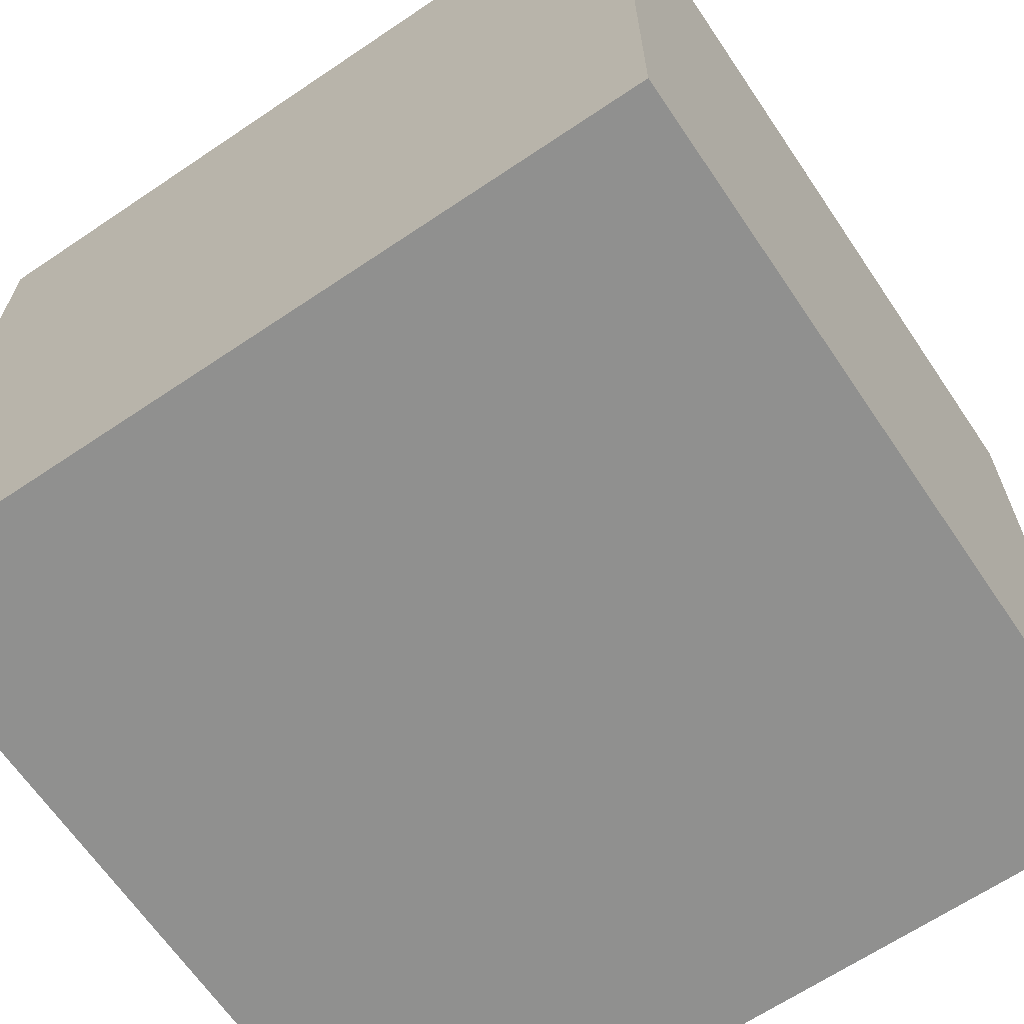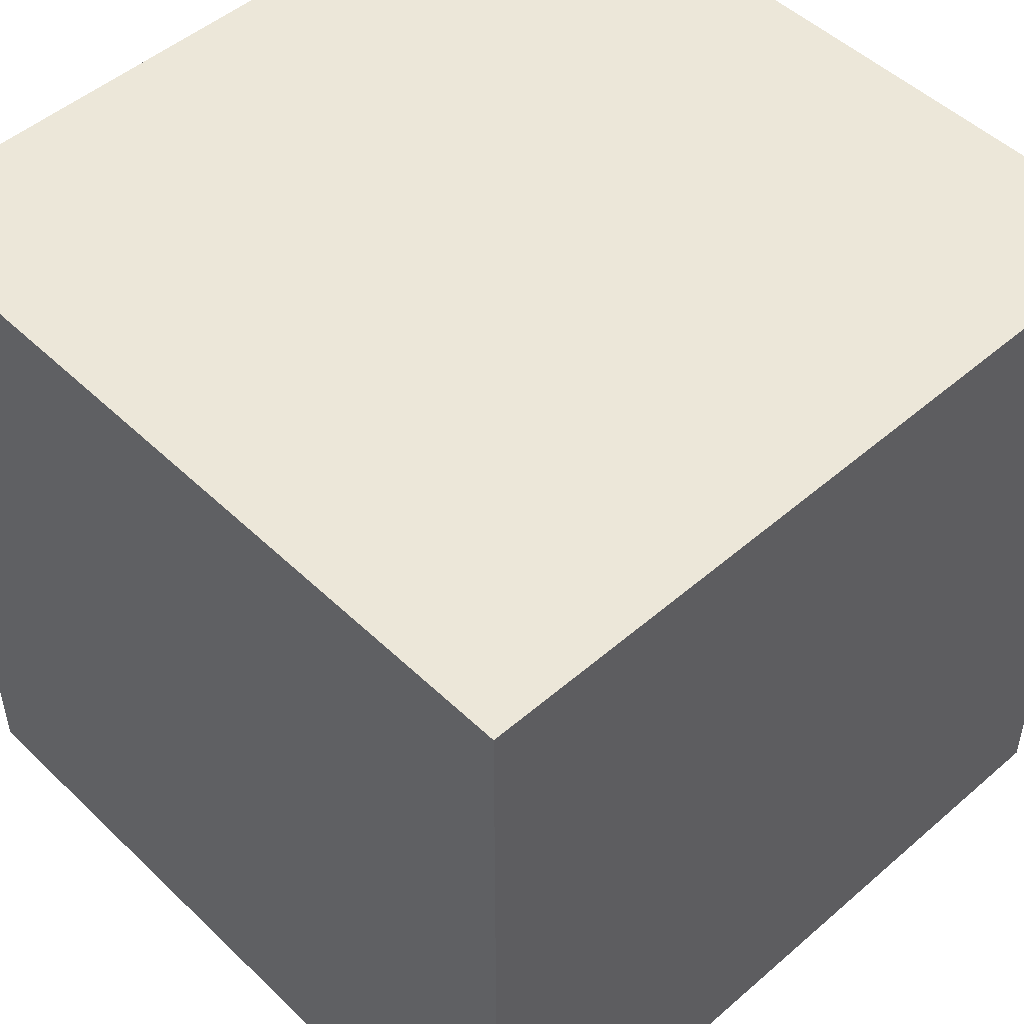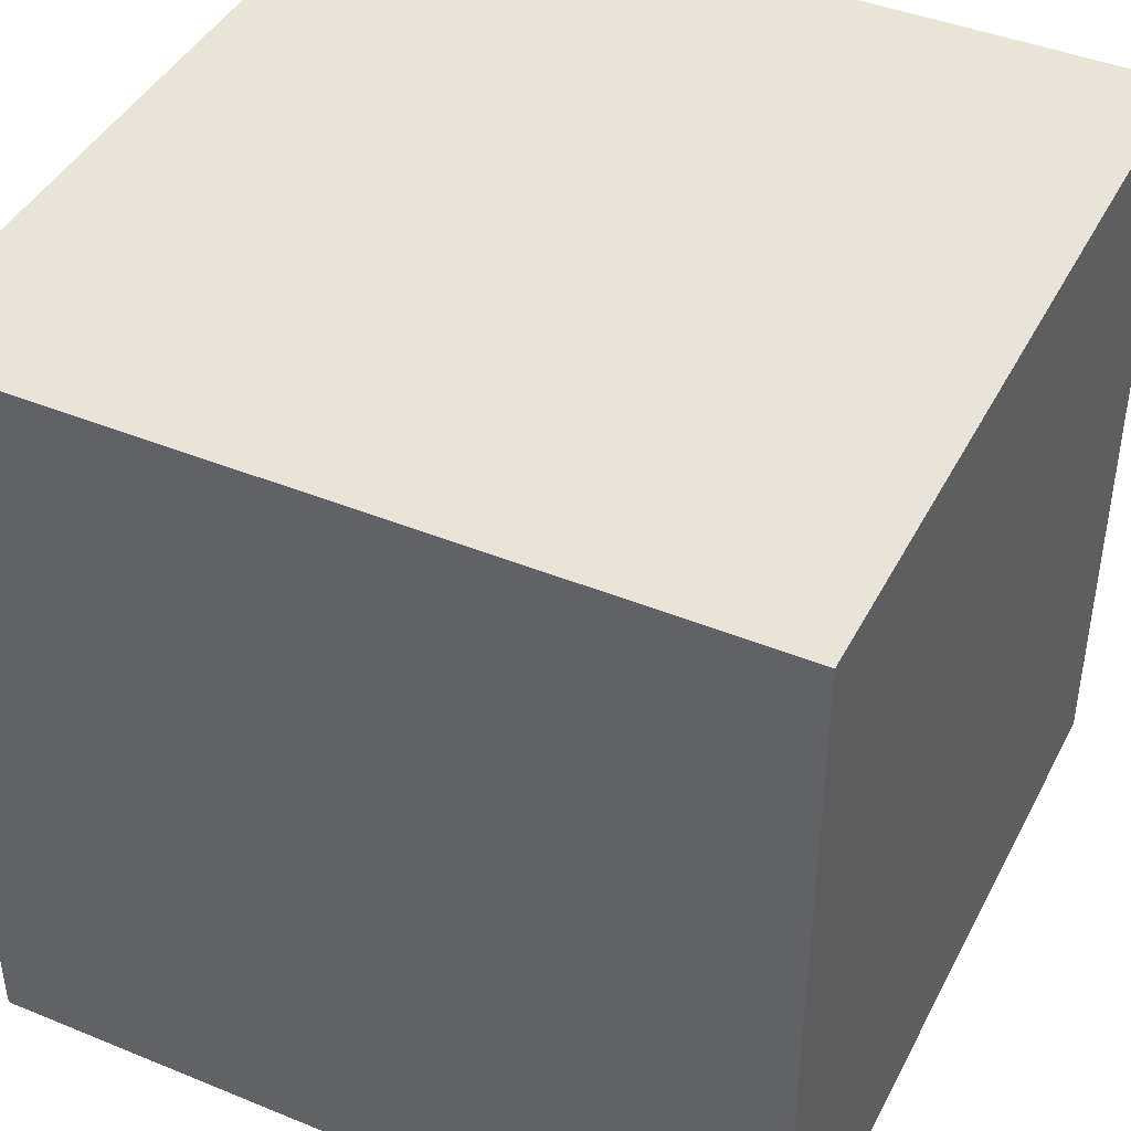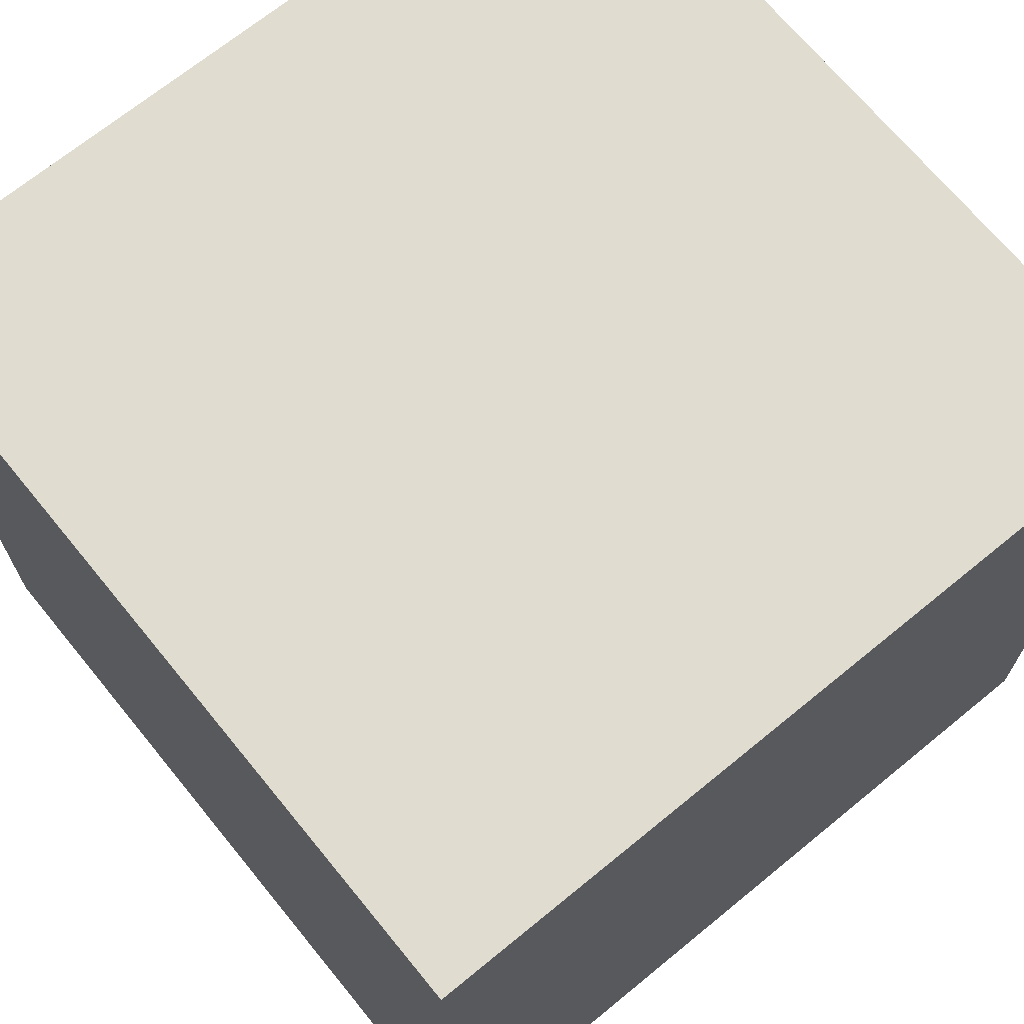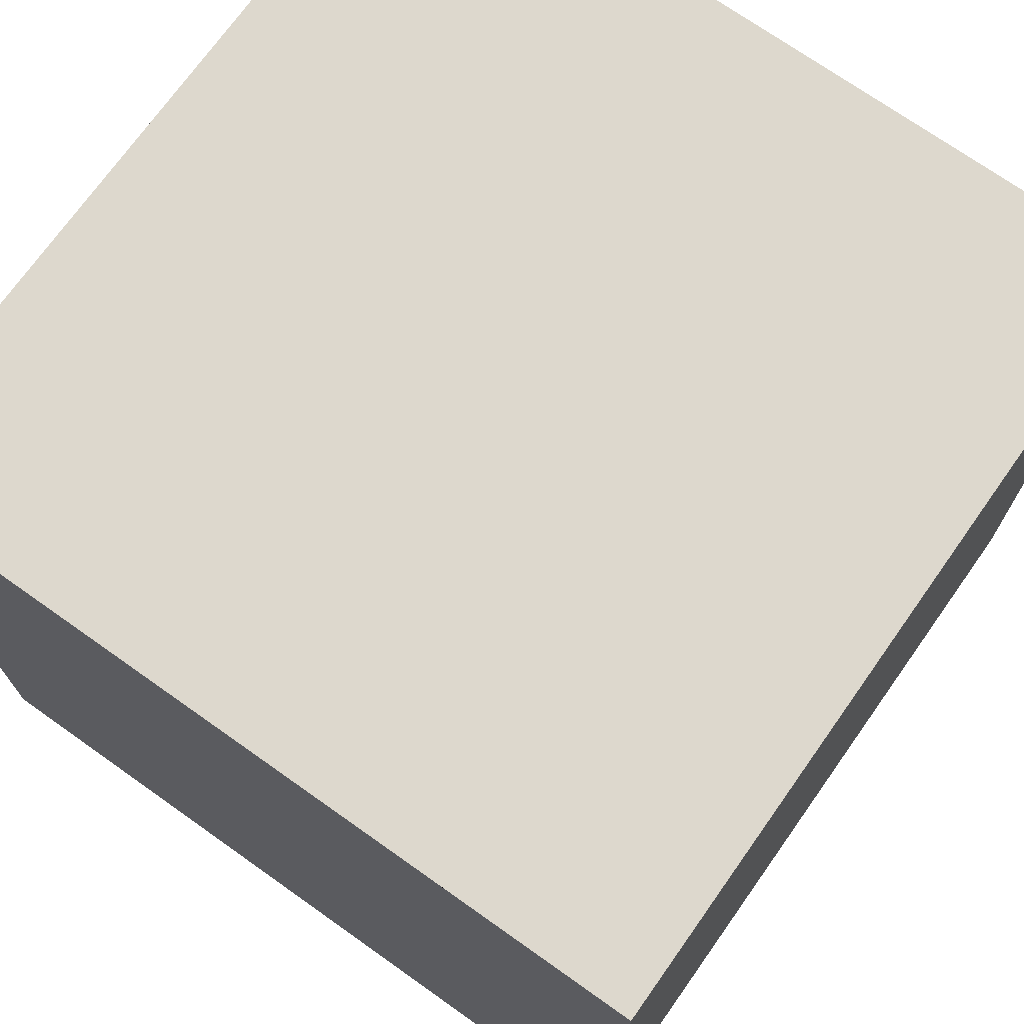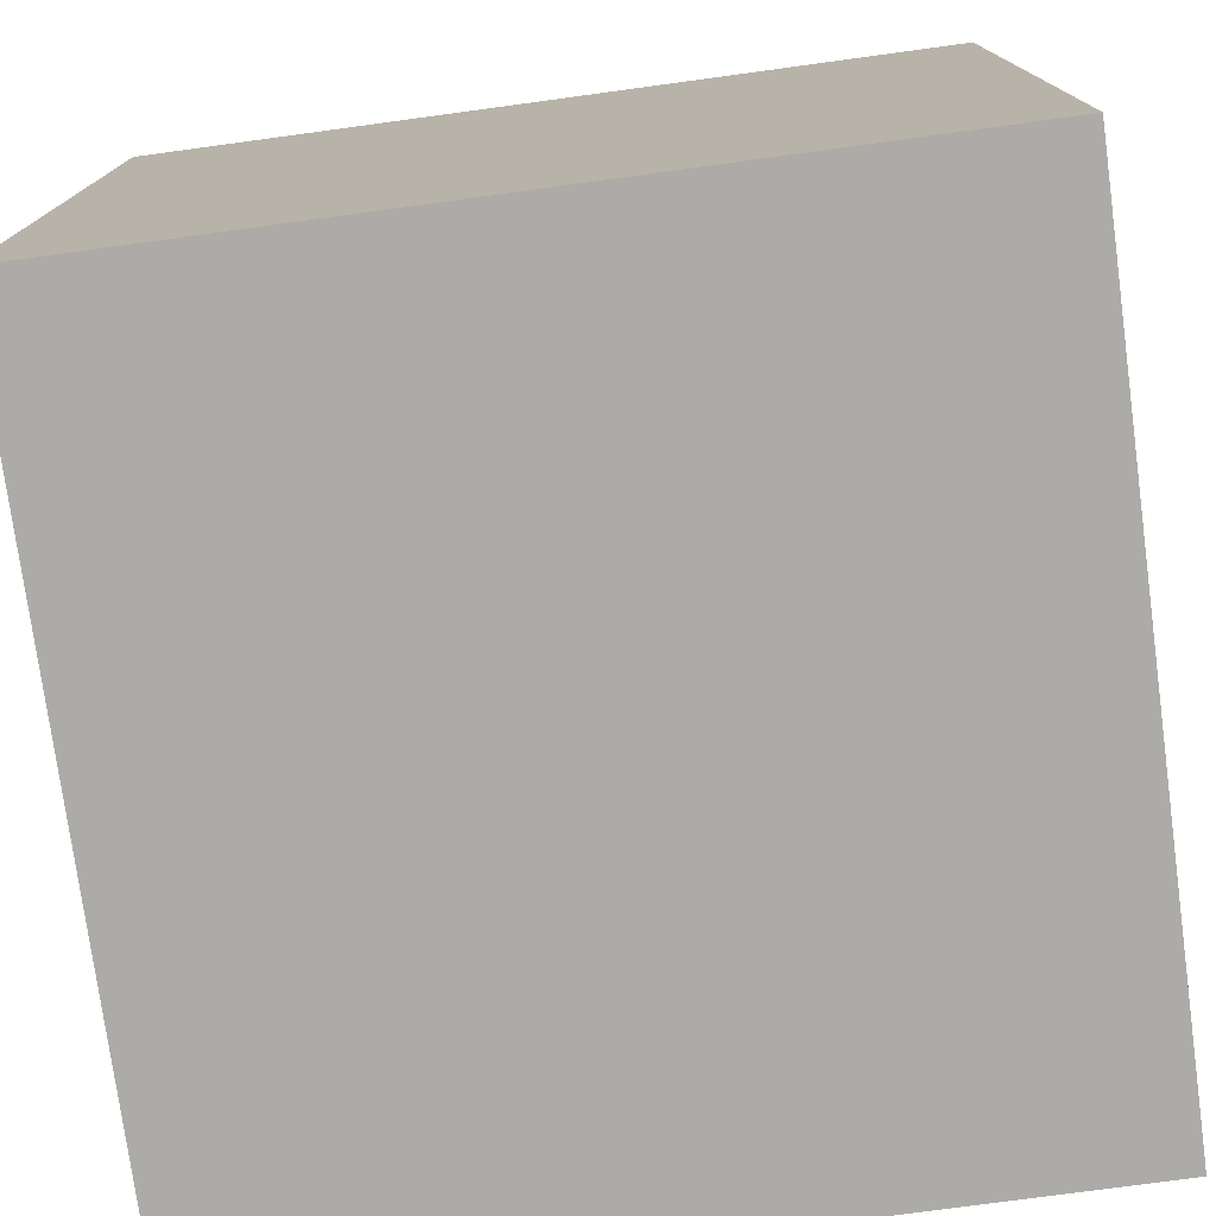
<metadata>
{"format":"obj","ext":"obj","renderer":"f3d","projection":"perspective","resolution":1024,"background":"white","views":[{"elev":-65.6,"azim":124.1,"up":"+Z"},{"elev":49.7,"azim":-133.6,"up":"+Y"},{"elev":42.9,"azim":115.9,"up":"+Y"},{"elev":69.5,"azim":140.7,"up":"+Y"},{"elev":72.1,"azim":35.3,"up":"+Z"},{"elev":-76.4,"azim":97.7,"up":"+Z"}]}
</metadata>
<code>
o whiteAndRedRoom
g whiteAndRedRoom
v 8 40 0
v 8 40 4
v 4 40 0
v 4 40 4
v 8 40 8
v 4 40 8
v 0 40 0
v 0 40 4
v 0 40 8
v 8 0 4
v 8 0 8
v 8 8 4
v 8 8 8
v -24 0 8
v -28 0 8
v -24 8 8
v -28 8 8
v -32 0 4
v -32 0 0
v -32 8 4
v -32 8 0
v -32 0 8
v -32 8 8
v 0 0 -32
v 4 0 -32
v 0 8 -32
v 4 8 -32
v 8 0 0
v 8 8 0
v 8 0 -32
v 8 8 -32
v 8 16 0
v 8 16 4
v -32 16 4
v -32 16 0
v -28 16 8
v -32 16 8
v 8 16 8
v 0 16 -32
v 4 16 -32
v -24 16 8
v 8 16 -32
v 8 24 0
v 8 24 4
v -32 24 4
v -32 24 0
v -28 24 8
v -32 24 8
v 8 24 8
v 0 24 -32
v 4 24 -32
v -24 24 8
v 8 24 -32
v 8 32 0
v 8 32 4
v -32 32 4
v -32 32 0
v -28 32 8
v -32 32 8
v 8 32 8
v 0 32 -32
v 4 32 -32
v -24 32 8
v 8 32 -32
v -32 40 4
v -32 40 0
v 4 32 8
v 0 32 8
v -32 40 8
v 0 40 -32
v 4 40 -32
v 8 40 -32
v -8 40 4
v -8 40 8
v -8 32 -32
v -8 40 -32
v -8 40 0
v -8 32 8
v -8 24 -32
v -4 32 8
v 4 0 8
v 0 0 8
v -4 0 8
v -8 0 8
v 0 24 8
v 0 16 8
v 0 8 8
v -8 0 -32
v -8 8 -32
v 0 0 4
v 0 0 0
v -8 16 -32
v -16 40 4
v -16 40 8
v -16 32 -32
v -16 40 -32
v -16 40 0
v -16 32 8
v -16 24 -32
v -12 32 8
v -12 0 8
v -16 0 8
v -8 24 8
v -8 16 8
v -8 8 8
v -16 0 -32
v -16 8 -32
v -8 0 4
v -16 0 4
v -8 0 0
v -16 0 0
v -16 16 -32
v -24 40 4
v -24 40 8
v -24 32 -32
v -24 40 -32
v -24 40 0
v -24 24 -32
v -20 32 8
v -20 0 8
v -16 24 8
v -16 16 8
v -24 0 -32
v -24 8 -32
v -16 0 6
v -16 0 2
v -24 0 6
v -24 0 2
v -24 0 4
v -24 0 0
v -24 16 -32
v -32 32 -32
v -32 40 -32
v -32 24 -32
v -16 8 8
v -32 0 -32
v -32 8 -32
v -32 16 -32
v 4 40 -8
v 0 40 -8
v 8 32 -8
v 8 40 -8
v 8 24 -8
v -8 40 -8
v -16 40 -8
v -24 40 -8
v -32 32 -8
v -32 24 -8
v -32 40 -8
v -32 16 -8
v -32 8 -8
v -32 0 -8
v 4 0 0
v 0 0 -8
v 4 0 -8
v 8 0 -8
v 8 8 -8
v -24 0 -8
v -16 0 -8
v -8 0 -8
v 8 16 -8
v 4 40 -16
v 0 40 -16
v 8 32 -16
v 8 40 -16
v 8 24 -16
v -8 40 -16
v -16 40 -16
v -24 40 -16
v -32 32 -16
v -32 24 -16
v -32 40 -16
v -32 16 -16
v -32 8 -16
v -32 0 -16
v 0 0 -16
v 4 0 -16
v -24 0 -16
v 8 0 -16
v 8 8 -16
v -16 0 -16
v -8 0 -16
v 8 16 -16
v 4 40 -24
v 0 40 -24
v 8 32 -24
v 8 40 -24
v 8 24 -24
v -8 40 -24
v -16 40 -24
v -24 40 -24
v -32 32 -24
v -32 24 -24
v -32 40 -24
v -32 16 -24
v -32 8 -24
v -32 0 -24
v 0 0 -24
v 4 0 -24
v -24 0 -24
v 8 0 -24
v 8 8 -24
v -16 0 -24
v -8 0 -24
v 8 16 -24
f 1 2 4 3
f 2 5 6 4
f 3 4 8 7
f 4 6 9 8
f 8 9 74 73
f 7 8 73 77
f 68 67 80 78
f 67 60 68 80
f 81 82 84 83
f 11 81 83 82
f 11 10 90 82
f 10 28 91 90
f 73 74 94 93
f 77 73 93 97
f 78 80 100 98
f 80 68 78 100
f 83 84 102 101
f 82 83 101 84
f 84 108 109 102
f 108 110 111 109
f 93 94 114 113
f 97 93 113 117
f 98 100 119 63
f 100 78 98 119
f 101 102 14 120
f 84 101 120 102
f 125 126 128 127
f 109 111 130 129
f 113 114 69 65
f 117 113 65 66
f 63 119 58 59
f 119 98 63 58
f 120 14 22 15
f 102 120 15 14
f 14 129 18 22
f 129 130 19 18
f 3 7 140 139
f 1 3 139 142
f 7 77 144 140
f 77 97 145 144
f 97 117 146 145
f 117 66 149 146
f 91 153 155 154
f 22 14 130 19
f 130 111 159 158
f 111 110 160 159
f 110 91 154 160
f 153 28 156 155
f 139 140 163 162
f 142 139 162 165
f 140 144 167 163
f 144 145 168 167
f 145 146 169 168
f 146 149 172 169
f 154 155 177 176
f 152 158 178 175
f 158 159 181 178
f 159 160 182 181
f 160 154 176 182
f 155 156 179 177
f 162 163 185 184
f 165 162 184 187
f 163 167 189 185
f 167 168 190 189
f 168 169 191 190
f 169 172 194 191
f 176 177 199 198
f 175 178 200 197
f 178 181 203 200
f 181 182 204 203
f 182 176 198 204
f 177 179 201 199
f 184 185 70 71
f 187 184 71 72
f 185 189 76 70
f 189 190 96 76
f 190 191 116 96
f 191 194 133 116
f 198 199 25 24
f 197 200 123 136
f 200 203 106 123
f 203 204 88 106
f 204 198 24 88
f 199 201 30 25
f 82 90 108 84
f 10 11 82 90
f 11 82 84 82
f 90 91 110 108
f 91 28 91 110
f 28 10 90 91
f 19 130 158 152
f 130 14 130 158
f 14 22 19 130
f 22 19 152 19
f 127 128 129 14
f 128 126 109 129
f 126 125 102 109
f 125 127 14 102
f 29 12 33 32
f 20 21 35 34
f 17 23 37 36
f 23 20 34 37
f 12 13 38 33
f 26 27 40 39
f 16 17 36 41
f 27 31 42 40
f 38 13 87 86
f 26 39 92 89
f 86 87 105 104
f 89 92 112 107
f 107 112 131 124
f 122 135 16 41
f 124 131 138 137
f 35 21 151 150
f 29 32 161 157
f 150 151 174 173
f 157 161 183 180
f 173 174 196 195
f 180 183 205 202
f 195 196 137 138
f 202 205 42 31
f 10 11 13 12
f 14 15 17 16
f 18 19 21 20
f 15 22 23 17
f 22 18 20 23
f 24 25 27 26
f 28 10 12 29
f 25 30 31 27
f 32 33 44 43
f 34 35 46 45
f 36 37 48 47
f 37 34 45 48
f 33 38 49 44
f 39 40 51 50
f 41 36 47 52
f 40 42 53 51
f 43 44 55 54
f 45 46 57 56
f 47 48 59 58
f 48 45 56 59
f 44 49 60 55
f 50 51 62 61
f 52 47 58 63
f 51 53 64 62
f 54 55 2 1
f 56 57 66 65
f 67 68 9 6
f 59 56 65 69
f 55 60 5 2
f 61 62 71 70
f 60 67 6 5
f 62 64 72 71
f 61 70 76 75
f 9 68 78 74
f 50 61 75 79
f 60 49 85 68
f 49 38 86 85
f 13 11 82 87
f 24 26 89 88
f 39 50 79 92
f 75 76 96 95
f 74 78 98 94
f 79 75 95 99
f 68 85 103 78
f 85 86 104 103
f 87 82 84 105
f 88 89 107 106
f 92 79 99 112
f 95 96 116 115
f 94 98 63 114
f 99 95 115 118
f 78 103 121 98
f 103 104 122 121
f 106 107 124 123
f 112 99 118 131
f 115 116 133 132
f 114 63 59 69
f 118 115 132 134
f 98 121 52 63
f 121 122 41 52
f 135 102 14 16
f 123 124 137 136
f 131 118 134 138
f 54 1 142 141
f 43 54 141 143
f 57 46 148 147
f 66 57 147 149
f 46 35 150 148
f 21 19 152 151
f 28 29 157 156
f 32 43 143 161
f 141 142 165 164
f 143 141 164 166
f 147 148 171 170
f 149 147 170 172
f 148 150 173 171
f 151 152 175 174
f 156 157 180 179
f 161 143 166 183
f 164 165 187 186
f 166 164 186 188
f 170 171 193 192
f 172 170 192 194
f 171 173 195 193
f 174 175 197 196
f 179 180 202 201
f 183 166 188 205
f 186 187 72 64
f 188 186 64 53
f 192 193 134 132
f 194 192 132 133
f 193 195 138 134
f 196 197 136 137
f 201 202 31 30
f 205 188 53 42

</code>
